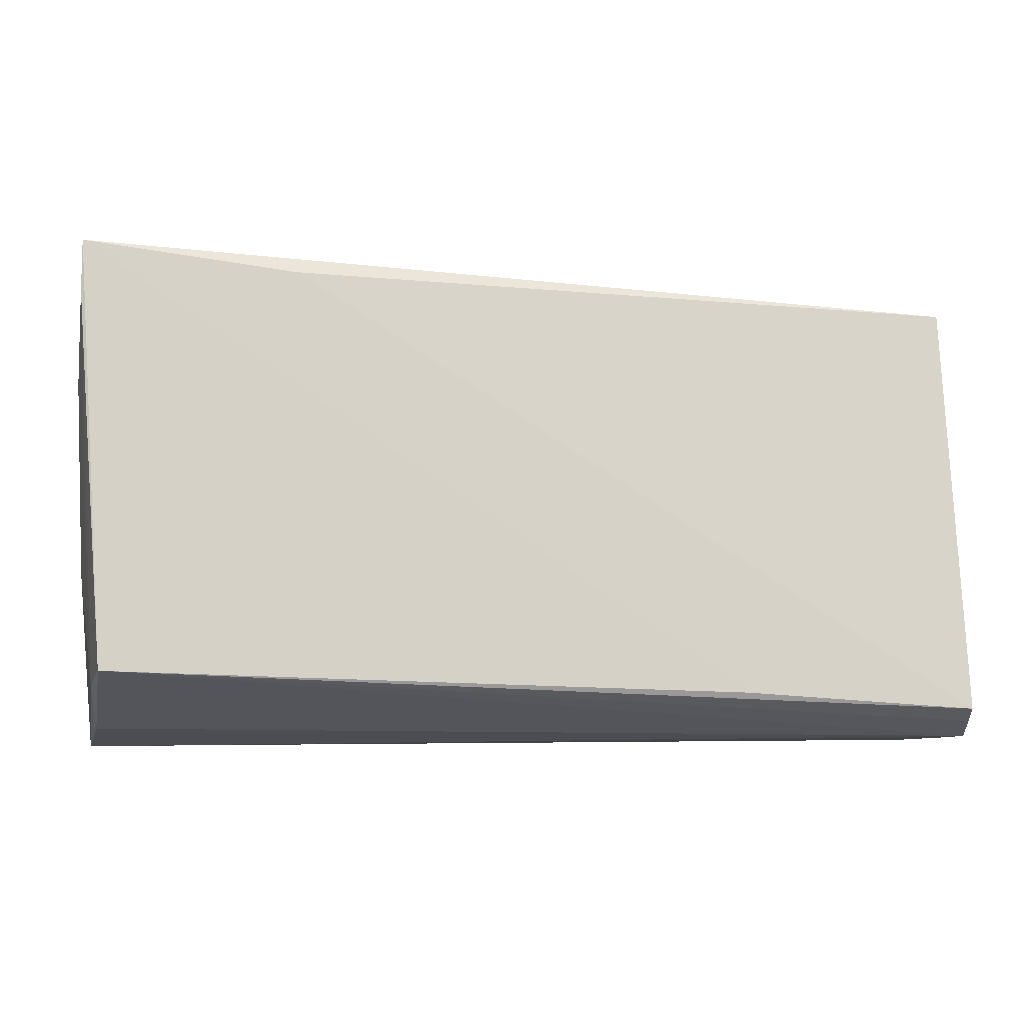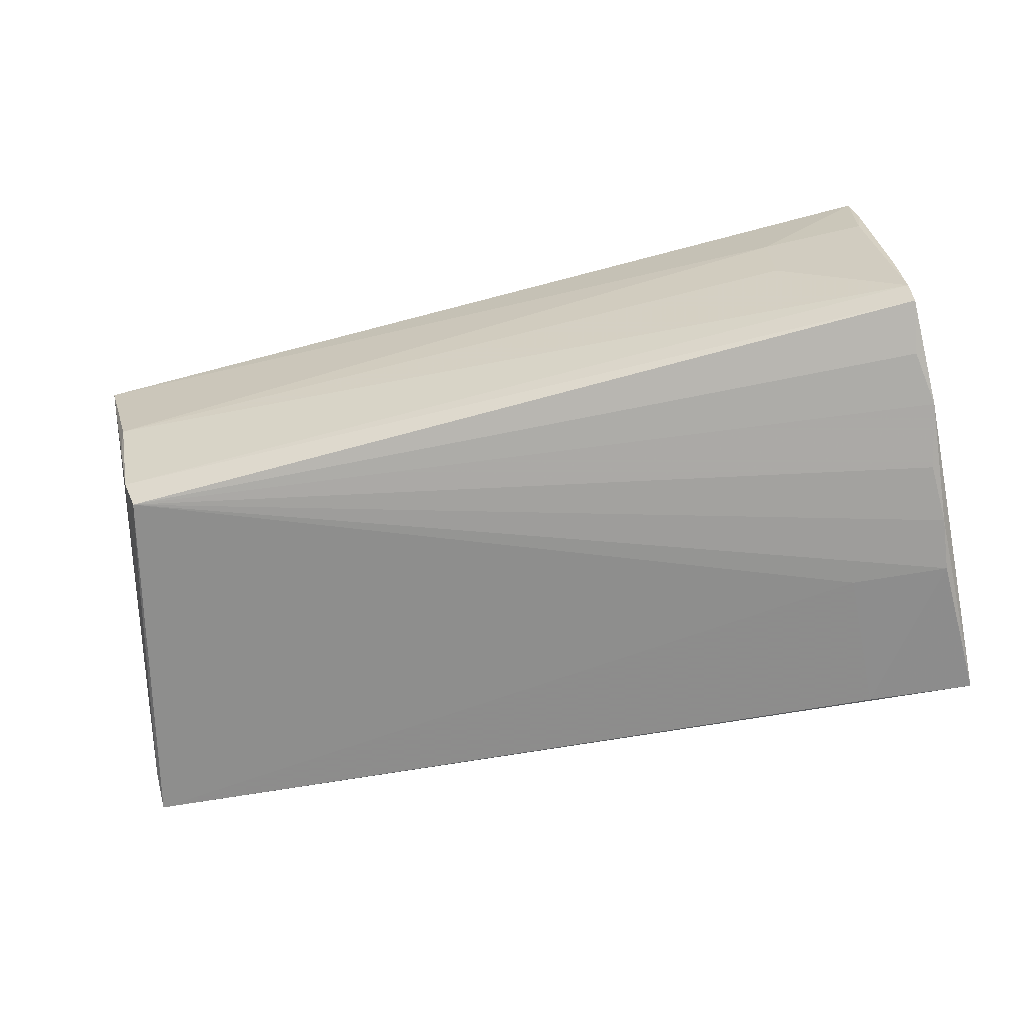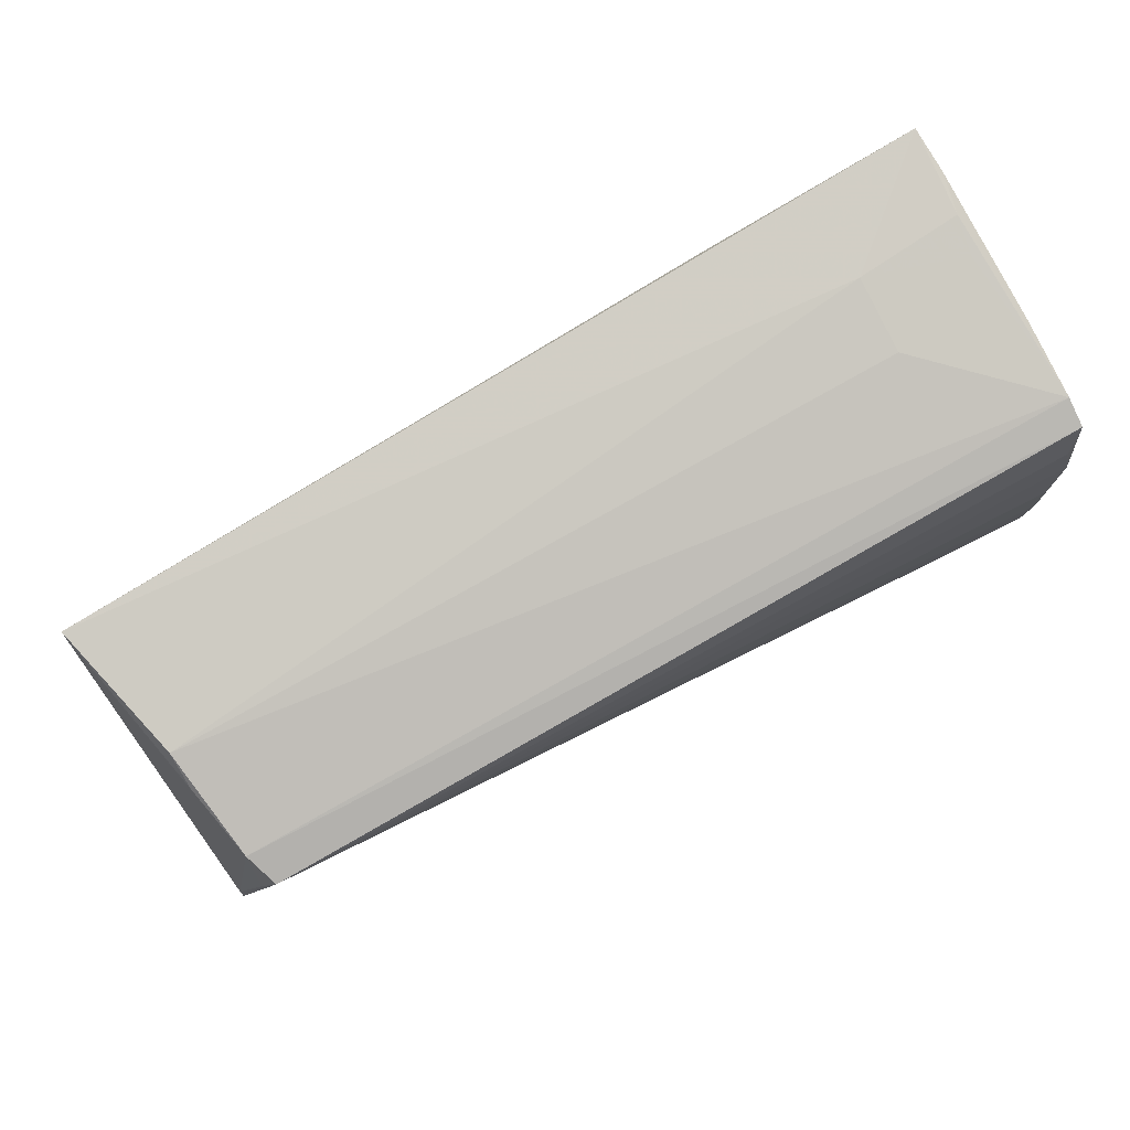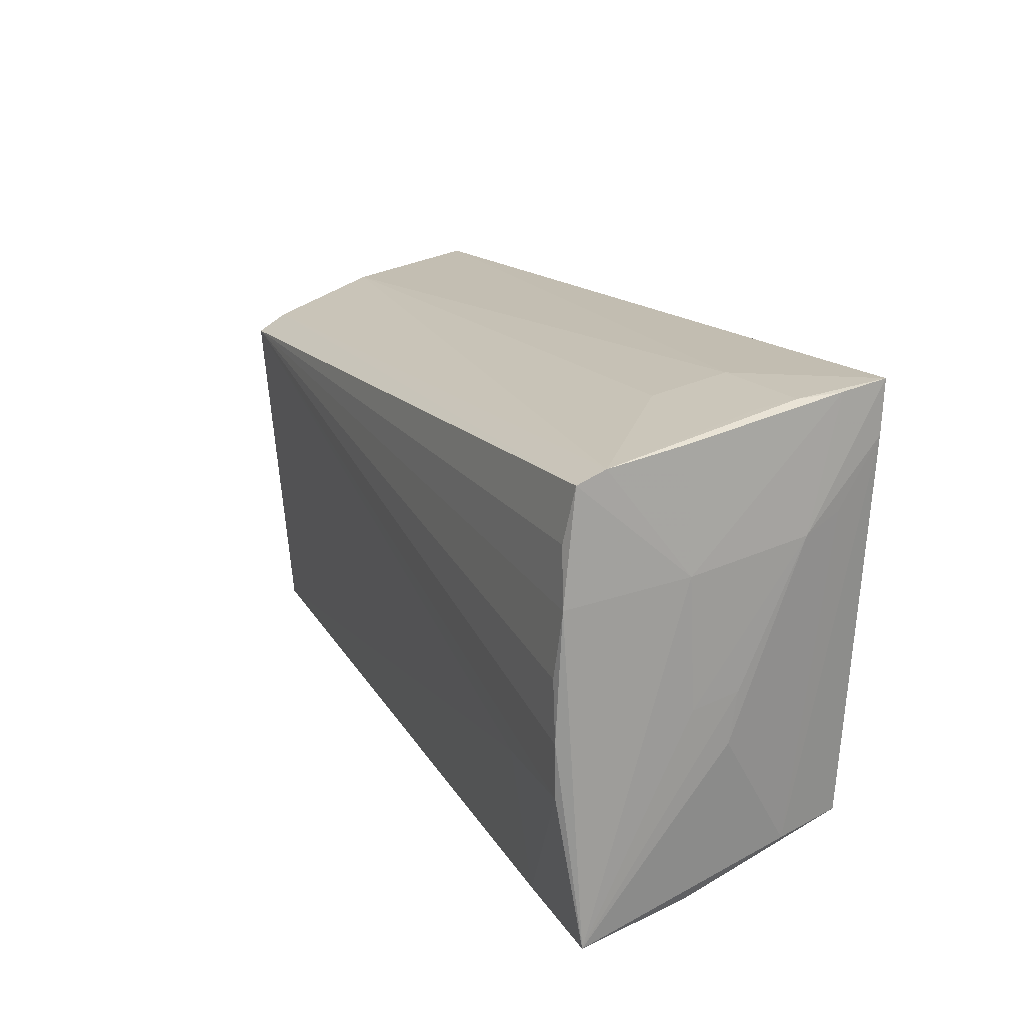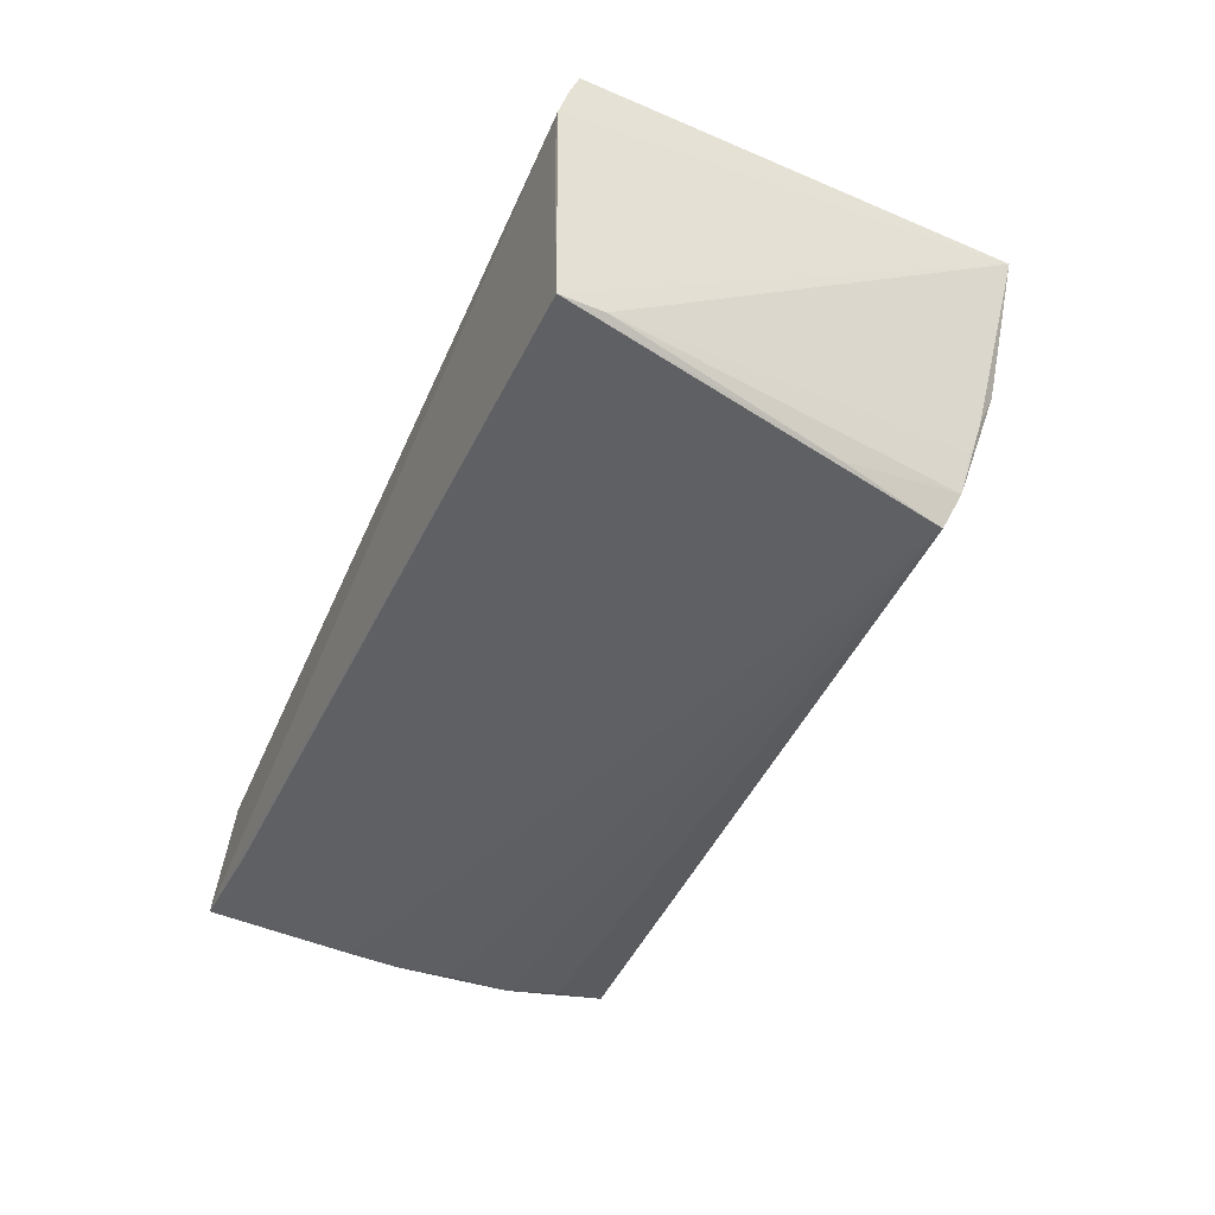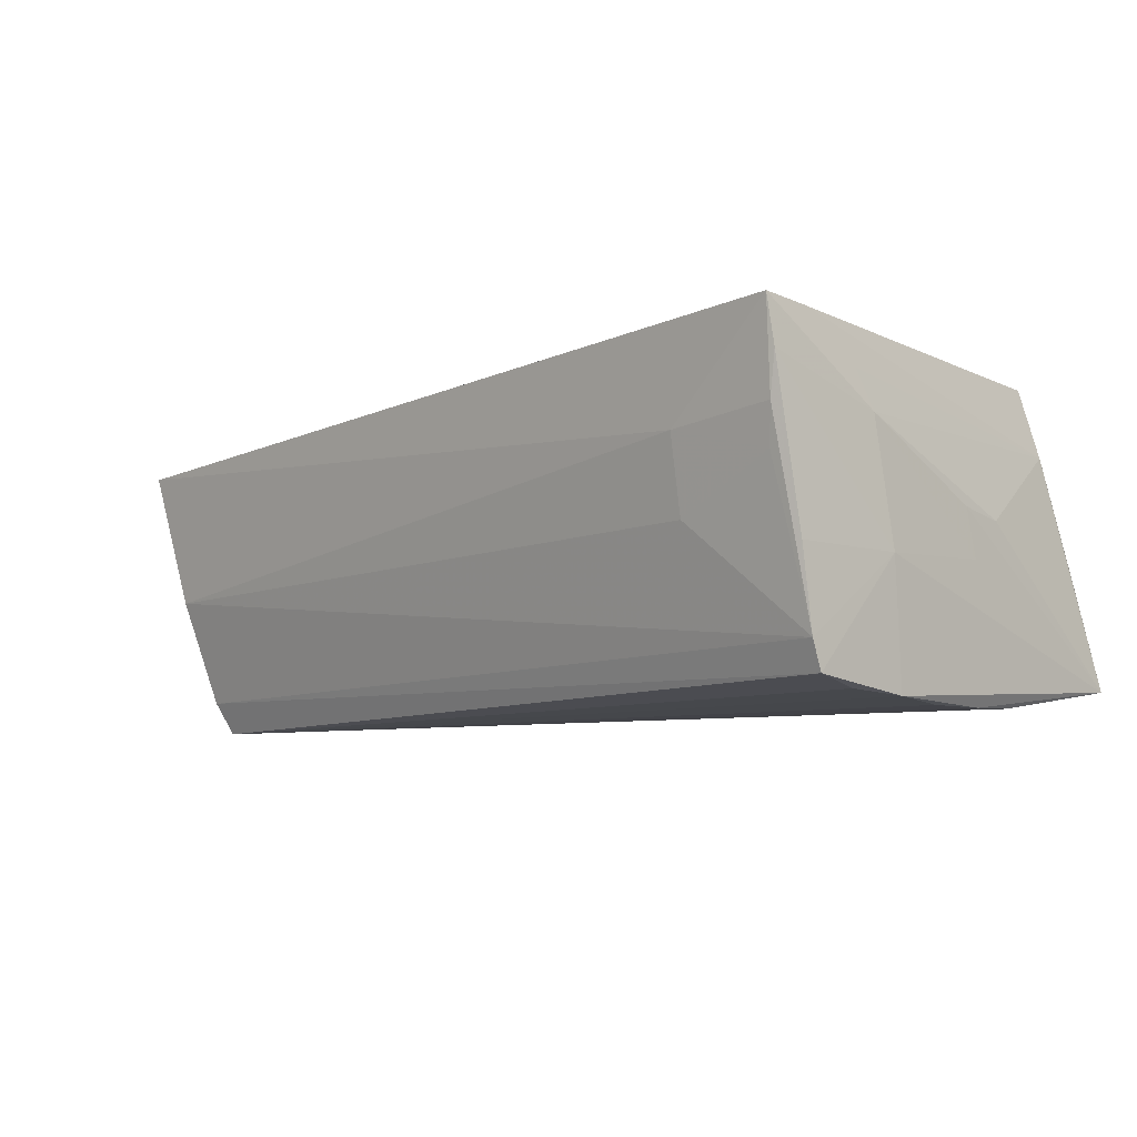
<metadata>
{"format":"obj","ext":"obj","renderer":"f3d","projection":"perspective","resolution":1024,"background":"white","views":[{"elev":-10.6,"azim":-3.5,"up":"+Y"},{"elev":-72.5,"azim":-169.3,"up":"+Z"},{"elev":77.8,"azim":151.9,"up":"+Y"},{"elev":19.5,"azim":-114.0,"up":"+Y"},{"elev":-39.7,"azim":66.4,"up":"+Z"},{"elev":-7.6,"azim":-137.0,"up":"+Z"}]}
</metadata>
<code>
v 0.05687 -0.02719 0.004331
v -0.05201 -0.001974 -0.003999
v -0.03913 -0.02692 -0.01658
v 0.02985 -0.023 0.01782
v -0.03884 -0.009581 -0.01897
v 0.0477 0.0174 -0.01945
v -0.04881 0.02901 0.003914
v -0.05057 -0.009759 -0.01921
v -0.05152 0.0154 0.009204
v -0.05216 -0.02736 -0.01663
v 0.05574 -0.02628 -0.01354
v -0.04844 -0.02183 0.009926
v -0.05095 -0.003315 -0.01945
v -0.05174 -0.0009015 0.001541
v 0.05675 -0.0247 0.01719
v -0.0496 0.02982 0.008421
v -0.05029 0.01816 -0.01853
v -0.05217 0.01323 -0.004819
v -0.02433 0.02755 0.0183
v 0.05527 0.02463 0.01393
v -0.05014 0.03099 0.01878
v 0.051 0.02297 -0.002628
v 0.05778 -0.02736 0.009337
v -0.03682 0.02798 -0.001605
v 0.05014 0.02001 -0.01056
v -0.05112 0.02571 -0.01414
v -0.05112 0.02716 -0.004904
v -0.05071 0.01726 0.01347
v -0.05015 0.02482 0.0185
v 0.05028 0.005146 -0.01739
v -0.0369 0.02958 0.007233
v -0.04947 -0.02605 -0.002893
v -0.0516 0.01163 -0.019
v 0.05713 -0.02592 0.01408
v 0.05086 0.02119 -0.006813
v 0.05537 -0.02123 -0.01347
v -0.04646 -0.02091 0.01794
v -0.05112 0.02445 -0.01747
v -0.05158 -0.00688 0.000675
v 0.04907 0.0191 -0.01552
v -0.05039 0.003773 -0.01945
v -0.05051 0.03025 0.01334
f 23 11 20
f 29 21 9
f 29 37 21
f 8 6 5
f 6 11 5
f 36 20 11
f 28 29 9
f 23 37 32
f 32 10 23
f 1 11 23
f 23 10 1
f 1 10 11
f 11 10 3
f 3 5 11
f 3 10 8
f 8 5 3
f 30 11 6
f 30 36 11
f 13 6 8
f 13 41 6
f 8 10 13
f 17 38 6
f 38 18 26
f 9 18 2
f 2 18 10
f 12 39 10
f 12 32 37
f 10 32 12
f 37 29 12
f 29 28 12
f 12 28 9
f 9 39 12
f 23 20 15
f 38 17 33
f 41 13 33
f 6 41 33
f 33 17 6
f 33 13 10
f 33 18 38
f 10 18 33
f 27 26 18
f 22 26 24
f 14 39 9
f 9 2 14
f 10 39 14
f 14 2 10
f 19 20 21
f 19 15 20
f 34 37 23
f 23 15 34
f 34 15 37
f 21 37 4
f 37 15 4
f 4 19 21
f 15 19 4
f 24 26 7
f 26 16 7
f 31 16 21
f 21 20 31
f 20 22 31
f 31 22 24
f 24 7 31
f 31 7 16
f 42 16 26
f 26 27 42
f 21 16 42
f 42 27 18
f 9 21 42
f 42 18 9
f 26 22 40
f 6 38 40
f 38 26 40
f 40 30 6
f 36 30 40
f 35 22 20
f 35 40 22
f 36 40 25
f 40 35 25
f 20 36 25
f 25 35 20

</code>
